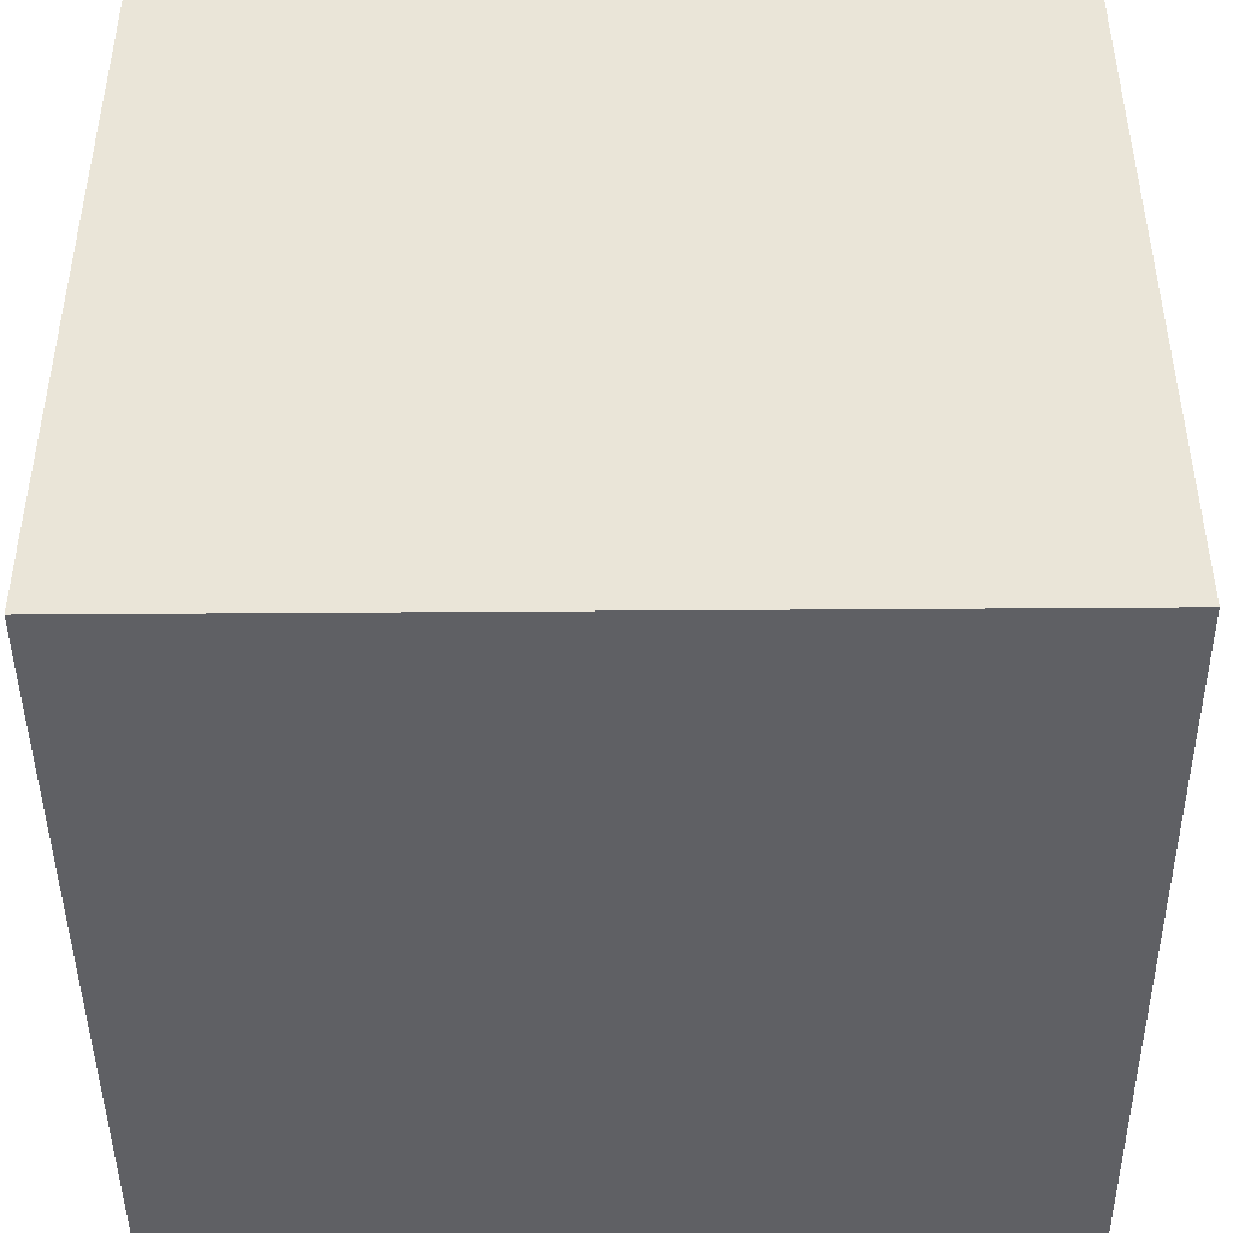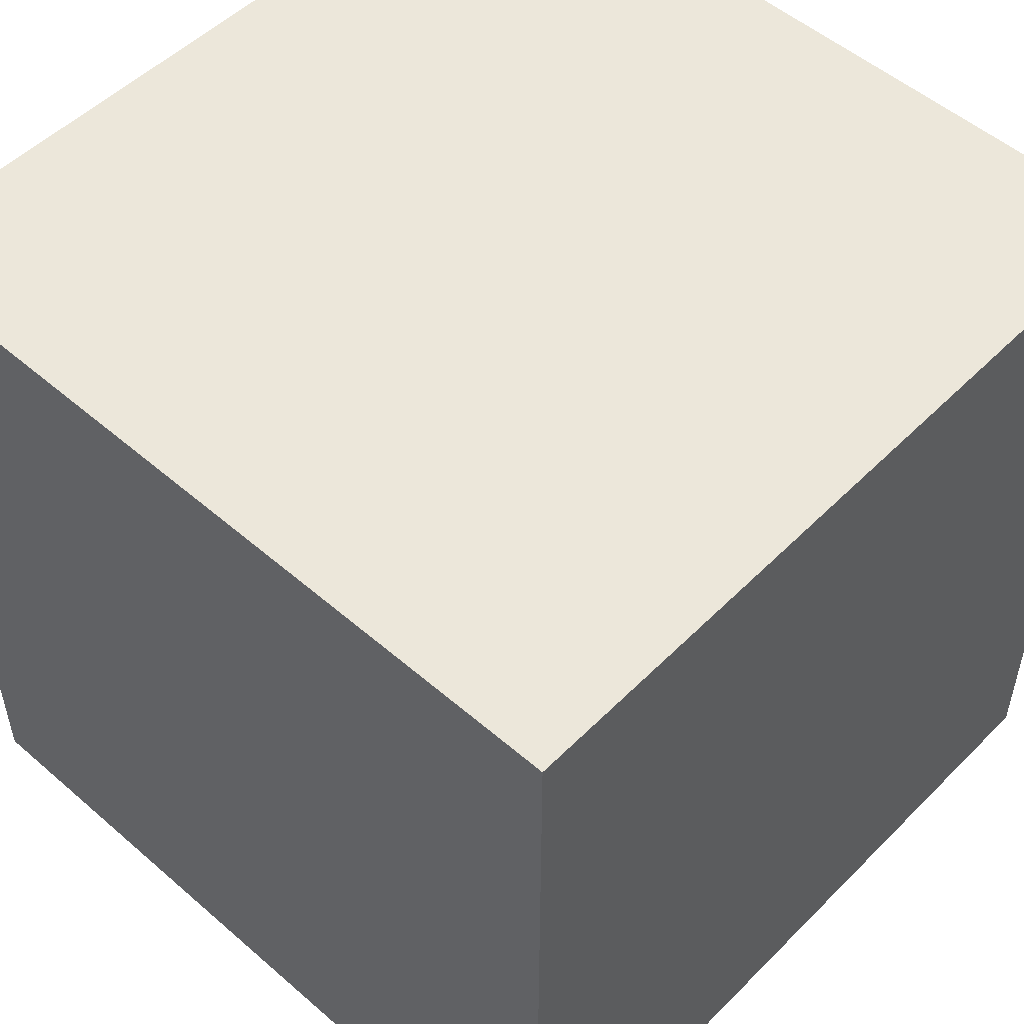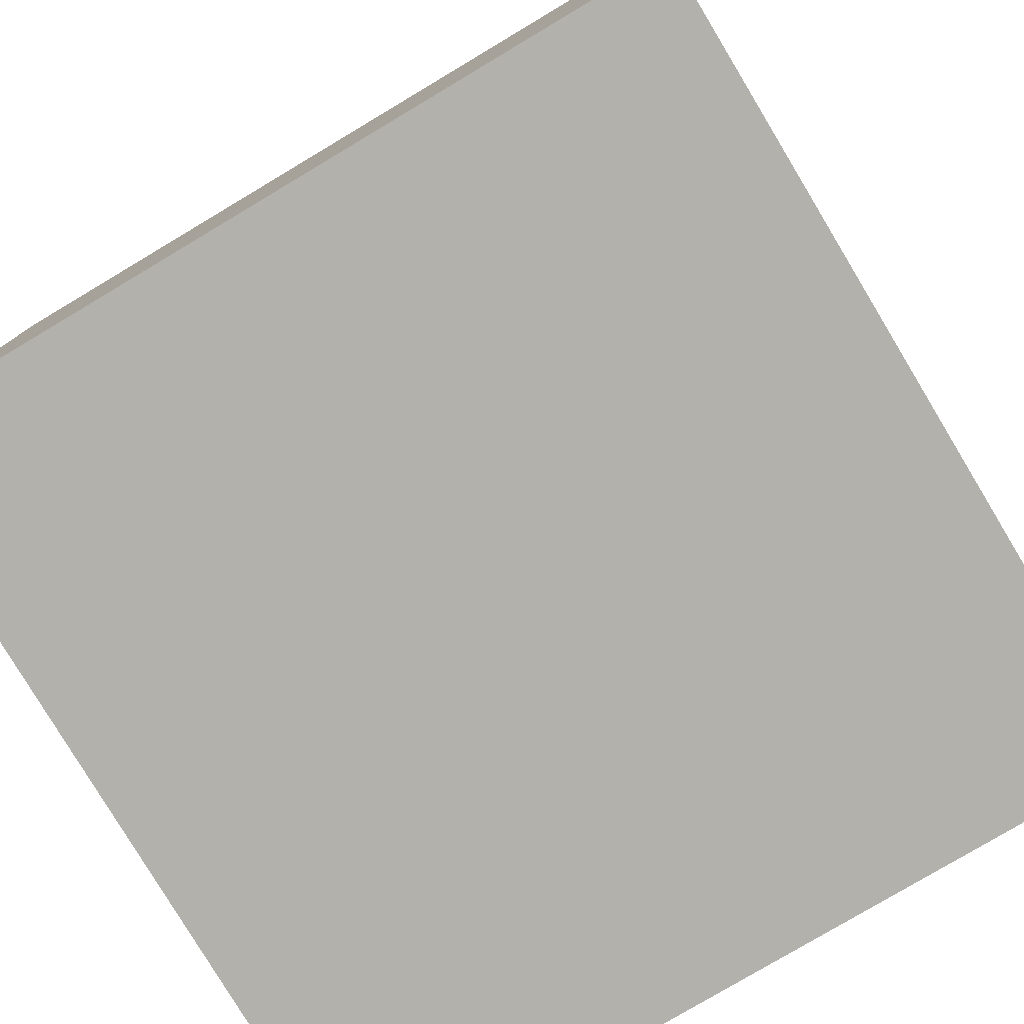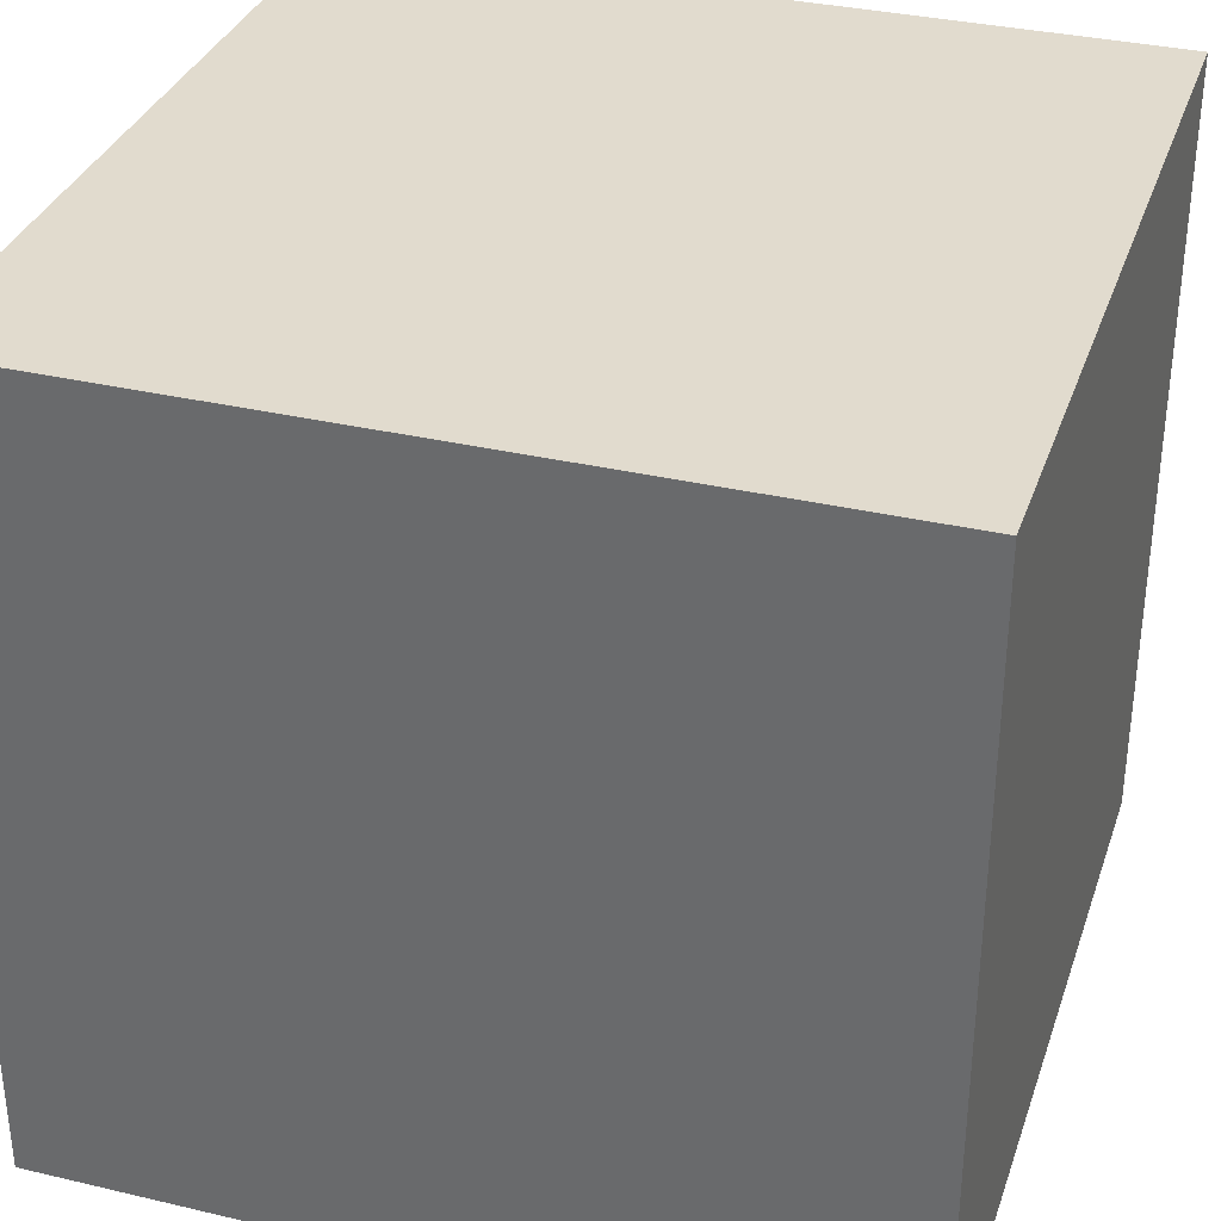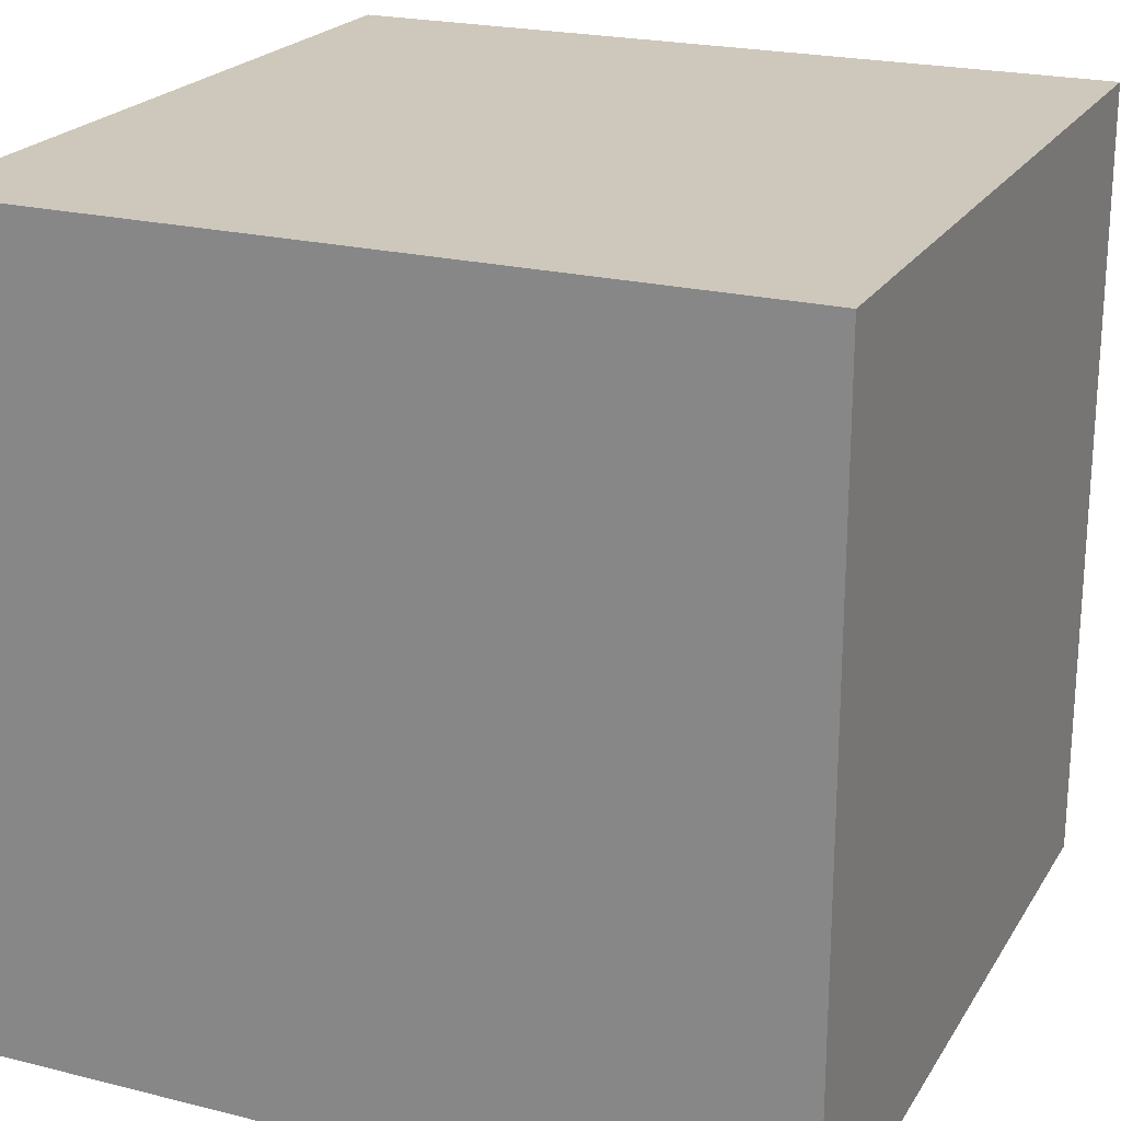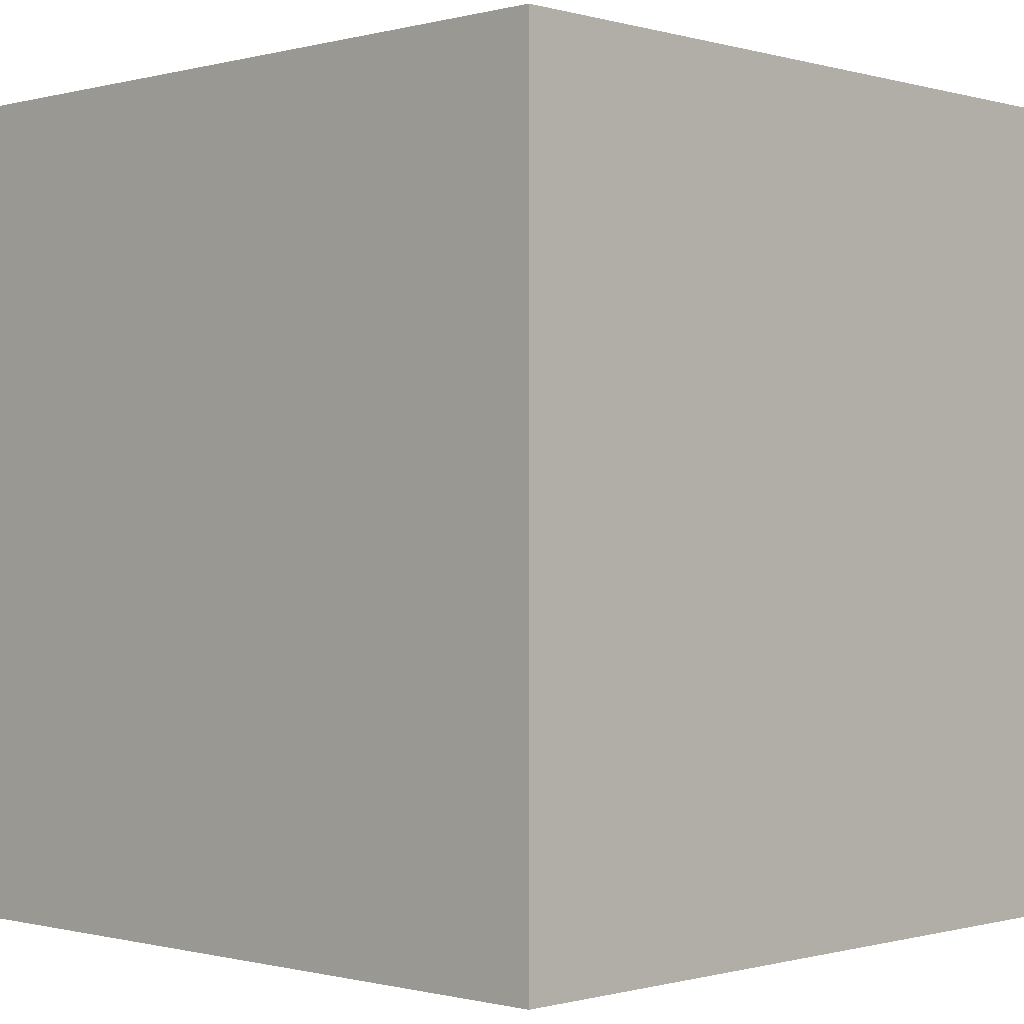
<metadata>
{"format":"obj","ext":"obj","renderer":"f3d","projection":"perspective","resolution":1024,"background":"white","views":[{"elev":-45.0,"azim":-89.5,"up":"+Y"},{"elev":52.3,"azim":-137.0,"up":"+Z"},{"elev":-79.0,"azim":30.8,"up":"+Y"},{"elev":33.8,"azim":-72.3,"up":"+Y"},{"elev":22.0,"azim":-156.4,"up":"+Z"},{"elev":-0.5,"azim":-136.0,"up":"+Z"}]}
</metadata>
<code>
o ceiling_Box.004
v 556 548.8 8.9e-05
v 556 548.8 559.2
v 0 548.8 559.2
v 0 548.8 8.9e-05
v 552.8 0 0
v 0 0 0
v 0 -9.1e-05 559.2
v 549.6 -9.1e-05 559.2
f 1 2 3
f 1 3 4
f 5 6 7
f 5 7 8
o leftWall_Box.003
v 552.8 0 0
v 549.6 -9.1e-05 559.2
v 556 548.8 559.2
v 556 548.8 8.9e-05
f 9 10 11
f 9 11 12
o rightWall_Box.002
v 0 -9.1e-05 559.2
v 0 0 0
v 0 548.8 8.9e-05
v 0 548.8 559.2
f 13 14 15
f 13 15 16
o backWall_Box.001
v 549.6 -9.1e-05 559.2
v 0 -9.1e-05 559.2
v 0 548.8 559.2
v 556 548.8 559.2
f 17 18 19
f 17 19 20
o light_Box
v 343 548.7 227
v 343 548.7 332
v 213 548.7 332
v 213 548.7 227
f -4 -3 -2
f -4 -2 -1

</code>
